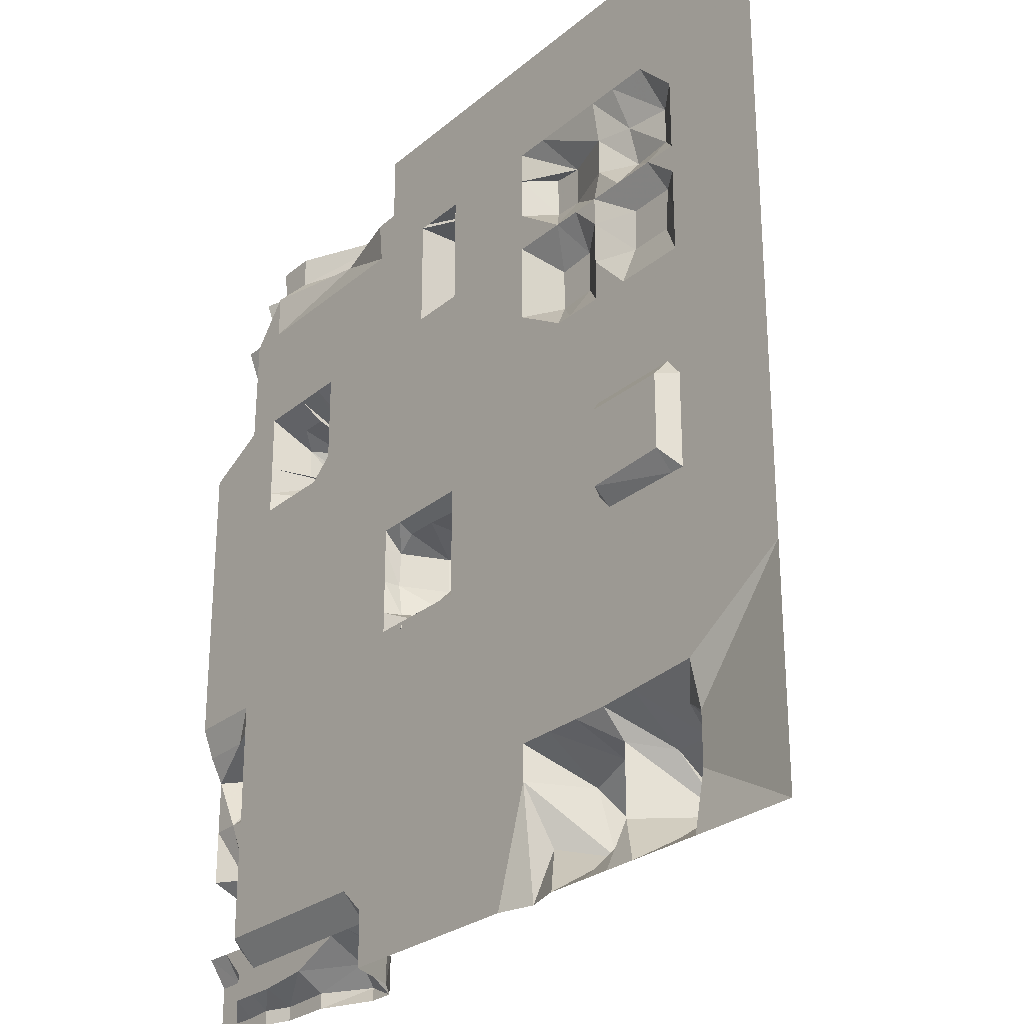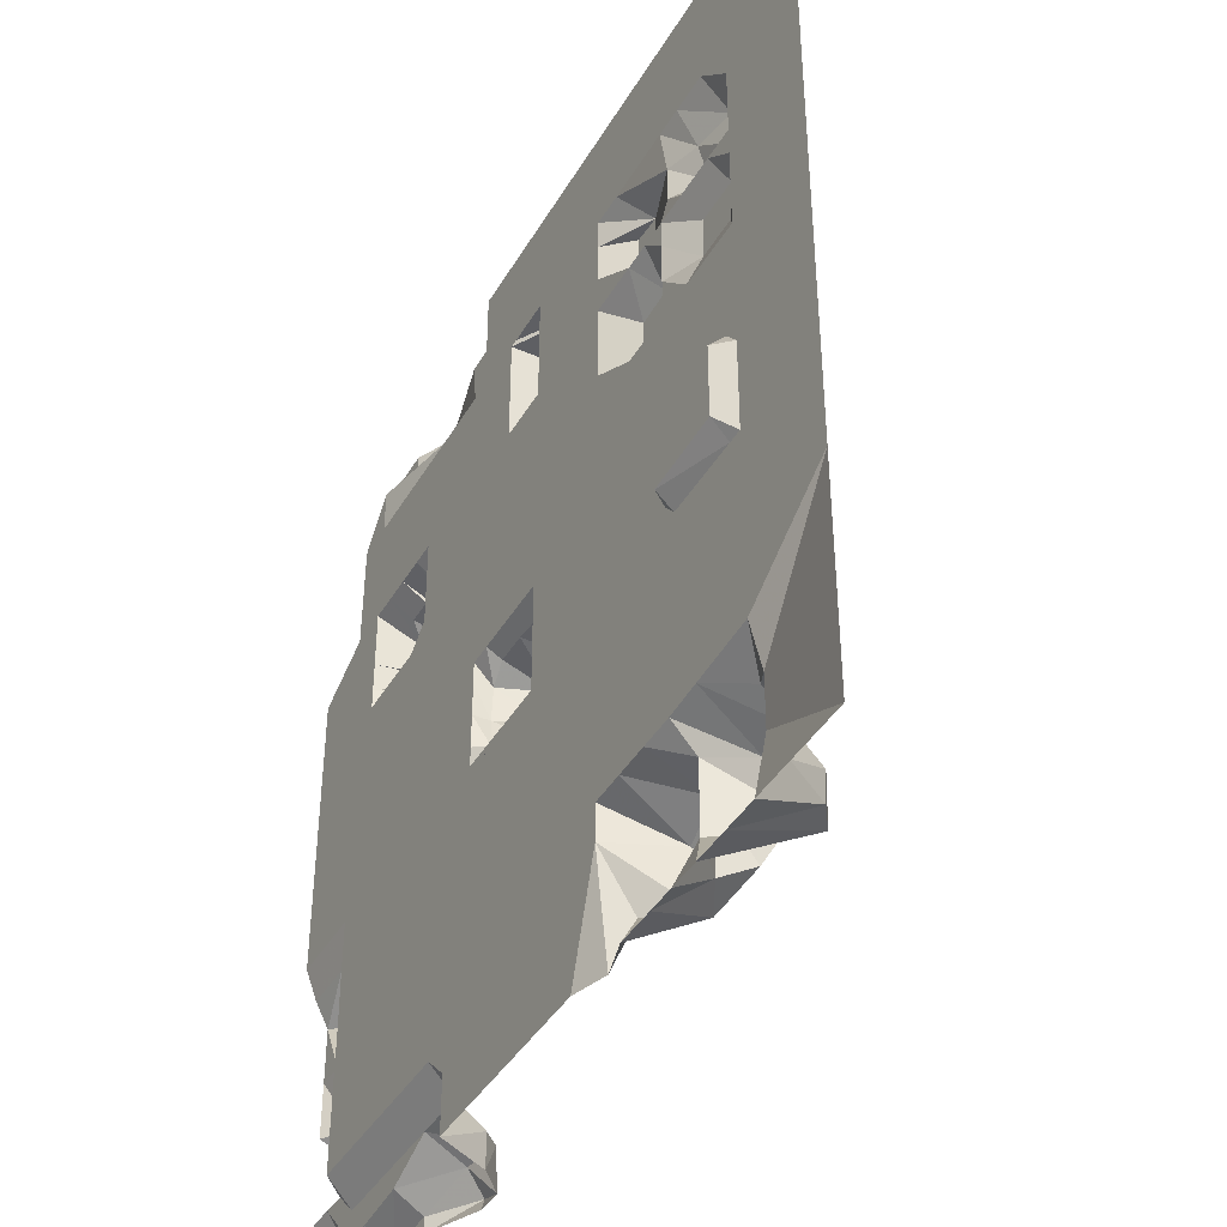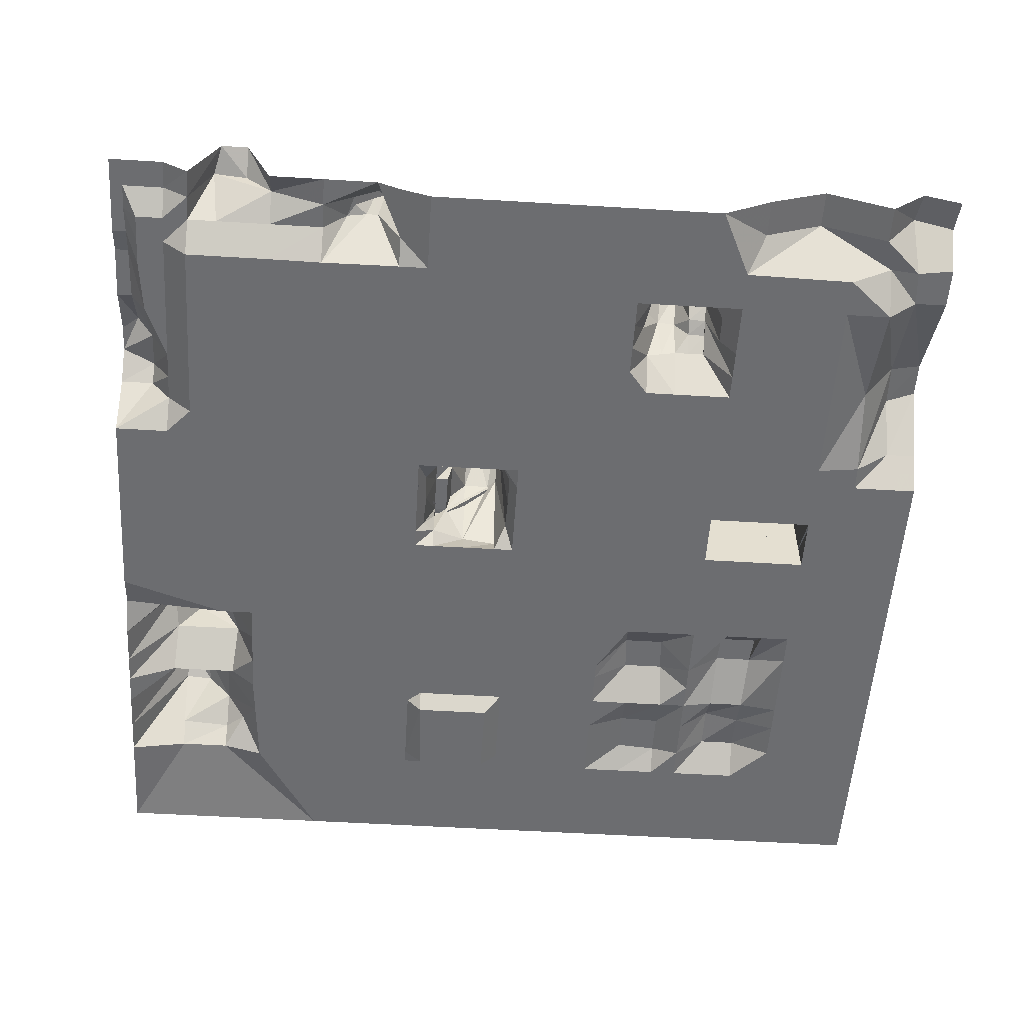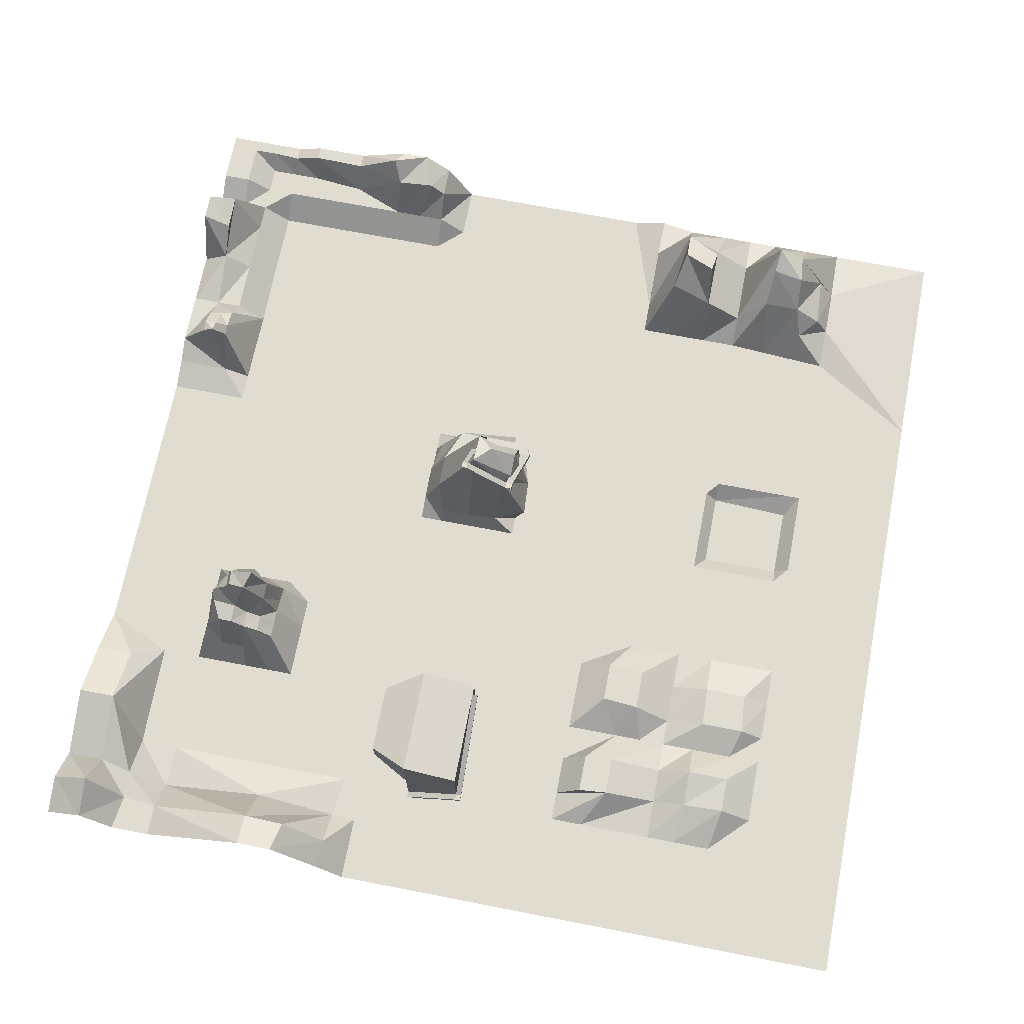
<metadata>
{"format":"obj","ext":"obj","renderer":"f3d","projection":"perspective","resolution":1024,"background":"white","views":[{"elev":-26.7,"azim":52.0,"up":"+Z"},{"elev":-41.0,"azim":62.0,"up":"+Z"},{"elev":-54.0,"azim":-93.7,"up":"+Y"},{"elev":69.5,"azim":11.0,"up":"+Y"}]}
</metadata>
<code>
g
v -5 0.5925 5
v 5 0 5
v -5 0.4693 -5
v 5 0 -5
v 0 0 0
v 0 0 5
v 5 0 0
v 0 0 -5
v -5 0 0
v -2.5 0 2.5
v 2.5 0 2.5
v 2.5 0 -2.5
v -2.5 0 -2.5
v -2.5 0.9773 5
v 0 0 2.5
v -2.5 0 0
v -5 0.3574 2.716
v 5 0 2.5
v 2.5 0 0
v 2.5 0 5
v 2.5 0 -5
v 0 0 -2.5
v 5 0 -2.5
v -5 0.2728 -2.5
v -2.5 0.8512 -5
v -3.75 0 3.75
v -1.25 0 3.75
v -1.25 0 1.25
v -3.75 0 1.25
v 3.75 0 3.75
v 3.75 0 1.25
v 1.25 0 1.25
v 1.25 0 3.75
v 3.75 0.1249 -3.75
v 1.25 0 -3.75
v 1.25 0 -1.25
v 3.75 0 -1.25
v -3.75 0 -3.75
v -3.75 0 -1.25
v -1.25 0 -1.25
v -1.25 0 -3.75
v -3.75 0.3574 5
v -2.5 0 3.75
v -3.75 0 2.5
v -5 0.655 3.392
v 0 0 3.75
v -1.25 0 2.5
v -1.25 0 5
v -1.25 0 0
v -2.5 0 1.25
v 0 0 1.25
v -5 0 1.25
v -3.75 0 0
v 5 0 3.75
v 3.75 0 2.5
v 2.5 0 3.75
v 3.75 0 5
v 3.75 0 0
v 2.5 0 1.25
v 5 0 1.25
v 1.25 0 2.5
v 1.25 0 0
v 1.25 0 5
v 3.75 0 -5
v 2.5 0.2608 -3.649
v 3.75 0 -2.5
v 5 0 -3.75
v 0 0 -3.75
v 1.25 0 -2.5
v 1.25 0.1221 -5
v 2.5 0 -1.25
v 0 0 -1.25
v 5 0 -1.25
v -5 0.9681 -3.75
v -3.75 0 -2.5
v -2.5 0 -3.75
v -3.75 0.5843 -5
v -2.5 0 -1.25
v -5 0 -1.25
v -1.25 0 -2.5
v -1.25 0 -5
v -4.375 0.4693 -5
v -4.375 0.2728 -3.75
v -4.375 0.2728 -2.5
v -4.375 0 -1.25
v -5 0.4693 -4.375
v -4.375 0.2728 -4.375
v -3.75 0.2728 -4.375
v -2.5 0.2728 -4.375
v -1.25 0 -4.375
v -1.875 0.5843 -5
v -1.875 0.2728 -4.375
v -1.875 0 -3.75
v -3.125 0.5843 -5
v -3.125 0.2728 -4.375
v -3.125 0 -3.75
v -5 0.2728 -3.125
v -4.375 0.2728 -3.125
v -3.75 0 -3.125
v -5 0.2728 -1.875
v -4.375 0.6567 -1.875
v -3.75 0 -1.875
v -5 0.2728 -4.069
v -4.375 0.2728 -4.083
v -3.75 0 -4.083
v -3.125 0 -4.083
v -2.5 0 -4.083
v -1.875 0 -4.083
v -1.25 0 -4.083
v -1.562 0 -5
v -1.562 0 -4.375
v -1.562 0 -4.083
v -1.562 0 -3.75
v -4.062 0 -1.25
v -4.062 0 -1.875
v -4.056 0 -2.5
v -4.062 0 -3.125
v -4.062 0 -3.75
v -5 0.1263 -1.587
v -4.375 0.1263 -1.587
v -4.062 0 -1.587
v -3.75 0 -1.587
v -4.062 0.2728 -4.375
v -4.062 0 -4.083
v -4.062 0.4693 -5
v -4.633 0.829 -1.802
v -4.671 0.2728 -2.5
v -4.688 0.4963 -3.125
v -4.679 0.8697 -3.832
v -4.669 0.4693 -5
v -4.669 0.4693 -4.375
v -4.669 0.2728 -4.077
v -5 0.4693 -4.688
v -4.669 0.4693 -4.688
v -4.375 0.2728 -4.688
v -4.062 0.2728 -4.688
v -3.75 0.2728 -4.688
v -3.125 0.2728 -4.628
v -2.5 0.7003 -4.616
v -1.875 0.5843 -4.616
v -2.188 0.2728 -4.375
v -2.052 0.7624 -4.616
v -2.188 0.8512 -5
v -2.605 0.9304 -4.82
v -3.125 0.5843 -4.827
v -3.75 0.5843 -4.843
v -4.062 0.4693 -4.84
v -4.375 0.4693 -4.859
v -4.669 0.4693 -4.855
v -5 0.4693 -4.844
v -4.684 0.7995 -3.438
v -5 0.9681 -3.438
v -4.375 0.5901 -2.237
v -4.649 0.6567 -2.145
v -4.494 0.6567 -2.145
v -4.504 0.9135 -1.802
v -4.641 0.829 -1.937
v -4.499 0.829 -1.938
v -4.375 0.6567 -2.01
v -3.439 0 1.25
v -3.439 0 2.5
v -2.79 0 1.25
v -2.79 0 2.5
v -3.125 0 1.25
v -3.125 0 2.5
v -3.75 0 1.481
v -3.51 0.4948 1.481
v -3.125 0.4948 1.406
v -2.79 0.3974 1.481
v -2.5 0 1.481
v -3.75 0 2.182
v -3.439 0.8548 2.182
v -3.125 0.7305 2.182
v -2.79 0.4948 2.182
v -2.5 0 2.182
v -3.75 0 1.831
v -3.595 0.9316 1.831
v -3.125 1.398 1.867
v -2.79 0.4948 1.831
v -2.5 0 1.831
v -3.549 0.9209 1.964
v -3.125 0.7548 1.99
v -2.79 0.4948 1.99
v -3.277 0.8542 2.182
v -3.276 0.9081 1.977
v -3.33 1.315 1.831
v -3.282 0.4948 1.406
v -3.639 0.4961 1.831
v -3.639 0.4961 2.182
v -3.439 0.2786 2.321
v -3.125 0.2786 2.321
v -2.958 0.6607 2.182
v -2.957 0.6729 1.99
v -2.923 0.947 1.831
v -3.465 0.9123 1.58
v -3.342 1.324 1.657
v -3.053 1.492 1.683
v -2.79 0.4461 1.656
v -2.913 0.9978 1.633
v -3.125 0.9092 1.448
v -3.312 0.9357 1.485
v -3.44 1.007 1.596
v -3.503 1.085 1.838
v -3.301 1.055 1.945
v -3.386 1.21 1.629
v -3.386 1.196 1.831
v -3.316 1.212 1.871
v 3.75 0.1249 -4.32
v 2.5 0.2608 -4.434
v 1.25 0.3878 -4.375
v 3.28 0.6425 -3.75
v 3.226 0.9556 -4.359
v 3.321 0 -5
v 2.851 0.6425 -3.75
v 2.914 1.165 -4.331
v 2.876 0 -5
v 2.063 0.6425 -3.609
v 2.063 0.6425 -4.414
v 2.159 0 -5
v 1.557 0.7146 -3.75
v 1.657 0.8491 -4.47
v 1.679 0 -5
v 3.75 0 -3.264
v 2.5 0 -3.348
v 1.25 0 -3.348
v 3.382 0 -3.289
v 2.941 0 -3.318
v 2.078 0 -3.348
v 1.664 0 -3.348
v 3.379 0.3212 -3.519
v 3.595 0.3768 -3.75
v 3.56 0.3886 -4.341
v 2.883 1.024 -4.073
v 3.255 0.9556 -4.036
v 1.657 1.071 -4.072
v 2.025 1.261 -3.815
v 2.063 1.06 -4.154
v 0.8433 0 -5
v 2.5 0 -0.2036
v 3.75 0 -0.2036
v 2.5 0 -1.081
v 3.75 0 -1.028
v 2.63 0 0
v 2.642 -0.1843 -0.2036
v 2.643 -0.1843 -1.074
v 2.643 0 -1.25
v 3.582 0 0
v 3.584 -0.1843 -0.2036
v 3.584 -0.1843 -1.035
v 3.585 0 -1.25
v 1.25 0 3.399
v 2.5 0.0744 3.289
v 3.75 0 3.289
v 1.25 0 2.939
v 2.5 0.0744 2.873
v 3.75 0 2.873
v 1.25 0 2.09
v 2.5 0 2.183
v 3.75 0 2.183
v 1.25 0 1.623
v 2.5 0 1.707
v 3.75 0 1.717
v 1.626 0 3.75
v 1.875 0.2932 3.344
v 1.873 0.2932 2.906
v 1.873 0 2.5
v 1.633 0.2849 2.119
v 1.633 0.2849 1.649
v 1.875 0 1.25
v 2.835 0 3.75
v 2.883 0.1905 3.289
v 2.883 0.3087 2.873
v 2.883 0 2.5
v 2.958 0.1816 2.183
v 2.938 0.1816 1.711
v 2.938 0 1.25
v 3.292 0 3.75
v 3.374 0.2686 3.289
v 3.374 0.2686 2.873
v 3.374 0 2.5
v 3.471 0.1816 2.183
v 3.434 0.1816 1.714
v 3.281 0 1.25
v 2.186 0 2.5
v 2.067 0.2849 2.151
v 2.067 0.2849 1.678
v 2.066 0 1.25
v 1.536 0.2932 2.924
v 1.535 0.2932 3.374
v -0.6419 0 2.5
v -0.6419 0 3.75
v -0.6419 1.261 3.75
v 0 1.1 3.75
v 0 1.1 2.5
v -0.6419 1.261 2.5
v -0.6419 0.8768 3.75
v -0.6419 0.8768 2.5
v -0.6419 0.6052 2.5
v -0.6419 0.6052 3.75
v -1.097 0.7539 3.522
v -1.097 1.051 3.522
v -1.097 1.051 2.727
v -1.097 0.7539 2.727
v 0 0.3664 3.75
v -0.5391 0 3.75
v 0 0.3278 3.75
v 0 0.3278 3.819
v 0 0.3664 3.819
v -0.6419 0 3.819
v -0.5391 0 3.819
v 0.0638 0.3664 3.819
v 0.0638 0.3278 3.819
v 0.0638 0.3278 3.75
v 0.0638 0.3664 3.75
v 0.0638 1.104 2.611
v 0.0638 1.065 2.611
v 0 1.065 2.611
v 0 1.104 2.611
v -4.56 0.3574 2.716
v -4.569 0.655 3.392
v -4.569 0.745 5
v -5 0.745 4.574
v -4.569 0.9416 4.558
v -3.75 0.3574 4.628
v -2.5 0.8722 4.628
v -1.25 0 4.666
v -4.215 0 2.5
v -4.196 0 3.75
v -4.159 0.3574 4.593
v -4.22 0.3574 5
v -5 0.3574 4.162
v -4.569 0.3574 4.162
v -4.174 0.387 4.267
v -3.75 0 4.267
v -2.5 0.2244 4.208
v -1.25 0 4.245
v -5 0 2.136
v -1.486 0 3.75
v -1.542 0 4.237
v -1.542 0.3574 4.657
v -1.542 0.3574 5
v -2.087 0.9773 5
v -2.021 0.8722 4.643
v 0 0 -1.021
v -1.25 0 -1.021
v 0 0 -0.6357
v -1.25 0 -0.6357
v 0 0 -0.2332
v -1.25 0 -0.2332
v -0.2221 0 -1.25
v -0.05821 0.7364 -1.021
v -0.08416 1.255 -0.6357
v -0.187 1.255 -0.2332
v -0.2511 0 0
v -0.9558 0 -1.25
v -0.8746 0.7364 -1.021
v -1.036 0.7364 -0.6357
v -1.036 0.7364 -0.2332
v -0.9832 0 0
v -0.589 0 -1.25
v -0.5363 0.7364 -1.021
v -0.5472 1.7 -0.6357
v -0.5472 1.851 -0.2332
v -0.6113 0 0
v -1.17 0.1859 -1.021
v -1.245 0.1966 -0.6357
v -1.237 0.2086 -0.2332
v -0.9832 0.1703 -0.09522
v -0.6113 0.1703 -0.09522
v -0.2511 0.1871 -0.1046
v 0.1219 0.2738 -0.2332
v 0.09791 0.3136 -0.6357
v -0.1094 0.197 -1.021
v -0.226 0.1697 -1.157
v -0.5947 0.2086 -1.135
v -0.9484 0.1808 -1.151
v -0.5405 0.7364 -0.8707
v -0.06576 0.7364 -0.8705
v -0.07329 1.01 -0.8201
v -0.544 1.01 -0.8202
v -0.08416 1.255 -0.3379
v -0.3671 1.7 -0.4868
v -0.8869 0.1856 -1.148
v -0.9009 0 -1.25
v -0.8981 0.0364 -1.23
v -0.8981 0.0312 -1.322
v -0.9009 -0.0052 -1.327
v -0.9558 -0.0052 -1.327
v -0.159 0.6844 -1.104
v -0.1562 0.7208 -1.099
v -0.1562 0.726 -1.007
v -0.159 0.6896 -1.027
v -0.05005 0.5923 -1.021
v 0.01015 0.5953 -1.018
v 0.001989 0.7394 -1.018
v 0.06624 0.7394 -0.8675
v 0.07072 0.6983 -0.9104
v -0.0607 0.69 -0.919
v 0.07072 0.6644 -0.8787
v 0.06624 0.7055 -0.8358
v -0.06576 0.7025 -0.8388
v -0.0607 0.6561 -0.8873
v -0.1138 1.291 -0.2124
v -0.03276 1.294 -0.2094
v -0.03276 1.351 -0.1906
v -0.1138 1.348 -0.1936
v -0.1157 1.294 -0.1444
v -0.03466 1.297 -0.1414
v -0.03466 1.355 -0.1226
v -0.1157 1.352 -0.1256
v -0.6278 1.722 -0.1398
v -0.6278 1.744 -0.1483
v -0.6259 1.741 -0.2163
v -0.6259 1.718 -0.2351
v -0.688 1.722 -0.1412
v -0.688 1.745 -0.1497
v -0.6861 1.741 -0.2177
v -0.6861 1.719 -0.2365
v -0.6063 1.779 -0.4082
v -0.6063 1.802 -0.3894
v -0.5461 1.801 -0.388
v -0.5461 1.779 -0.4068
g name0
f 16 50 28 49
f 9 52 29 53
f 2 54 30 57
f 7 58 31 60
f 5 51 32 62
f 6 63 33 46
f 12 69 36 71
f 22 72 36 69
f 23 66 37 73
f 16 78 39 53
f 13 78 40 80
f 22 68 41 80
f 13 76 96 38 99 75
f 8 81 90 109 41 68
f 105 38 96 106
f 106 95 88 105
f 106 96 76 107
f 107 89 95 106
f 107 76 93 108
f 13 80 41 113 93 76
f 111 90 81 110
f 111 92 108 112
f 112 109 90 111
f 112 108 93 113
f 113 41 109 112
f 9 53 39 114 85 79
f 115 102 75 116
f 116 75 99 117
f 117 98 84 116
f 117 99 38 118
f 118 83 98 117
f 13 75 102 122 39 78
f 119 79 85 120
f 120 85 114 121
f 121 115 101 120
f 121 114 39 122
f 122 102 115 121
f 123 87 104 124
f 124 105 88 123
f 124 104 83 118
f 118 38 105 124
f 127 84 98 128
f 128 97 24 127
f 131 86 103 132
f 132 104 87 131
f 132 103 74 129
f 129 83 104 132
f 110 91 140 92 111
f 133 86 131 134
f 134 131 87 135
f 135 87 123 136
f 136 123 88 137
f 137 88 95 138
f 138 95 89 139
f 108 92 141 89 107
f 141 92 140 142
f 142 139 89 141
f 142 140 91 143
f 143 25 144 139 142
f 144 25 94 145
f 145 138 139 144
f 145 94 77 146
f 146 137 138 145
f 146 77 125 147
f 147 136 137 146
f 147 125 82 148
f 148 135 136 147
f 148 82 130 149
f 149 134 135 148
f 149 130 3 150
f 150 133 134 149
f 128 98 83 129 151
f 151 129 74 152
f 152 97 128 151
f 153 84 127 154 155
f 120 101 156 126 100 119
f 127 24 100 126 157 154
f 116 84 153 159 101 115
f 157 126 156 158
f 158 155 154 157
f 158 156 101 159
f 159 153 155 158
f 16 53 29 160 164 162 50
f 10 163 165 161 44 26 43
f 167 160 29 166
f 169 162 164 168
f 170 50 162 169
f 174 163 10 175
f 10 47 28 50 170 180 175
f 179 183 174 175 180
f 168 164 160 167 187
f 184 173 182 185
f 185 181 172 184
f 188 176 171 189
f 189 172 181 177 188
f 189 171 44 161 190
f 190 172 189
f 190 161 165 191
f 191 173 184 172 190
f 173 191 165 163 174 192
f 192 174 183 193
f 193 182 173 192
f 193 183 179 194
f 194 178 182 193
f 177 195 167 166 176 188
f 180 170 169 198 179
f 196 186 178 197
f 199 198 169 168 200
f 200 197 199
f 200 168 187 201
f 201 196 197 200
f 201 187 167 195
f 194 179 198 199
f 199 197 178 194
f 202 195 177 203
f 203 177 181 185 204
f 195 202 205 196 201
f 185 182 178 186 207 204
f 205 202 203 206
f 206 186 196 205
f 206 203 204 207
f 207 186 206
f 4 64 208 34 67
f 215 212 213 216
f 216 21 209 215
f 218 209 21 219
f 221 218 219 222
f 222 70 210 221
f 23 67 34 223 66
f 22 69 225 35 68
f 224 12 66 223 226 227
f 214 65 224 227
f 228 224 65 217
f 225 69 12 224 228 229
f 229 228 217 220
f 220 35 225 229
f 227 226 230 211 214
f 212 232 208 64 213
f 230 226 223 34 231
f 231 211 230
f 231 34 208 232
f 215 209 65 214 233
f 232 212 234 211 231
f 233 214 211 234
f 234 212 215 233
f 221 210 35 220 235
f 235 220 217 236
f 217 65 209 218 237 236
f 235 236 237
f 237 218 221 235
f 238 8 68 35
f 35 210 70 238
f 19 239 241 71 36 62
f 7 73 37 242 240 58
f 244 239 19 243
f 245 241 239 244
f 246 71 241 245
f 12 71 246 250 37 66
f 247 58 240 248
f 248 244 243 247
f 248 240 242 249
f 249 245 244 248
f 249 242 37 250
f 250 246 245 249
f 15 46 33 251 254 61
f 18 55 256 253 30 54
f 15 61 257 260 32 51
f 18 60 31 262 259 55
f 20 56 263 33 63
f 263 56 252 264
f 264 252 255 265
f 267 257 61 266
f 268 260 257 267
f 269 32 260 268
f 271 252 56 270
f 272 255 252 271
f 273 11 255 272
f 274 258 11 273
f 275 261 258 274
f 276 59 261 275
f 20 57 30 277 270 56
f 19 59 276 283 31 58 247 243
f 277 30 253 278
f 278 271 270 277
f 278 253 256 279
f 279 272 271 278
f 279 256 55 280
f 280 273 272 279
f 280 55 259 281
f 281 274 273 280
f 281 259 262 282
f 282 275 274 281
f 282 262 31 283
f 283 276 275 282
f 265 255 11 284 266
f 19 62 32 269 287 59
f 284 11 258 285
f 285 267 266 284
f 285 258 261 286
f 286 268 267 285
f 286 261 59 287
f 287 269 268 286
f 266 61 254 288 265
f 264 289 251 33 263
f 288 254 251 289
f 289 264 265 288
f 15 51 28 47 290
f 290 47 27 291
f 292 293 294 295
f 292 295 297 296
f 295 294 15 290 298
f 298 290 291 299
f 300 301 302 303
f 301 300 299 292
f 302 301 292 295
f 303 302 295 298
f 300 303 298 299
f 304 293 292 299 291
f 294 293 304 306 46 15
f 305 46 306
f 307 308 309 310
f 311 312 313 314
f 309 308 304 291
f 310 309 291 305
f 307 310 305 306
f 312 311 308 307
f 313 312 307 306
f 315 316 317 318
f 311 314 304 308
f 316 315 314 313
f 317 316 313 306
f 318 317 306 304
f 315 318 304 314
f 319 17 45 320
f 322 1 321 323
f 324 42 14 325
f 327 319 320 328
f 328 26 44 327
f 329 323 321 330
f 330 42 324 329
f 331 322 323 332
f 332 320 45 331
f 332 323 329 333
f 333 328 320 332
f 333 329 324 334
f 334 26 328 333
f 6 46 305 291 27 336 326 48
f 334 324 325 335
f 335 43 26 334
f 337 17 319 327 44 171
f 171 176 166 29 52 337
f 10 43 338 27 47
f 338 43 335 339
f 339 336 27 338
f 340 326 336 339
f 341 48 326 340
f 339 335 325 343 340
f 342 341 340 343
f 343 325 14 342
f 5 62 36 72 344 346 348
f 16 49 349 347 345 40 78
f 5 354 364 359 49 28 51
f 362 357 358 363
f 365 345 347 366
f 366 357 356 365
f 366 347 349 367
f 367 358 357 366
f 367 349 49 359 368
f 368 358 367
f 368 359 364 369
f 369 363 358 368
f 369 364 354 370
f 370 353 363 369
f 370 354 5 348 371
f 371 353 370
f 371 348 346 372
f 372 346 344 373
f 373 344 72 350 374
f 374 350 360 375
f 375 361 351 374
f 376 355 40 345 365
f 365 356 376
f 378 351 361 377
f 361 356 357 362 380 377
f 379 378 377 380
f 380 362 352 379
f 372 352 381 353 371
f 352 362 382
f 382 381 352
f 382 362 363
f 363 353 381 382
f 376 356 361 375 383
f 22 80 40 355 384 360 350 72
f 383 375 360 384 385
f 355 376 383 385
f 386 387 388
f 389 390 391 392
f 388 387 384 355
f 386 388 355 385
f 390 389 387 386
f 391 390 386 385
f 392 391 385 384
f 389 392 384 387
f 374 351 393 373
f 395 394 393 351
f 396 395 351 378
f 394 395 396 397
f 378 379 352 372 373 393 398
f 399 400 401 402
f 398 393 394 397
f 400 399 397 396
f 407 408 409 410
f 402 401 378 398
f 399 402 398 397
f 404 403 401 400
f 405 404 400 396
f 406 405 396 378
f 403 406 378 401
f 408 407 403 404
f 409 408 404 405
f 410 409 405 406
f 415 416 417 418
f 412 411 407 410
f 413 412 410 406
f 414 413 406 403
f 411 414 403 407
f 416 415 411 412
f 417 416 412 413
f 419 420 421 422
f 415 418 414 411
f 420 419 418 417
f 421 420 417 413
f 422 421 413 414
f 419 422 414 418

</code>
